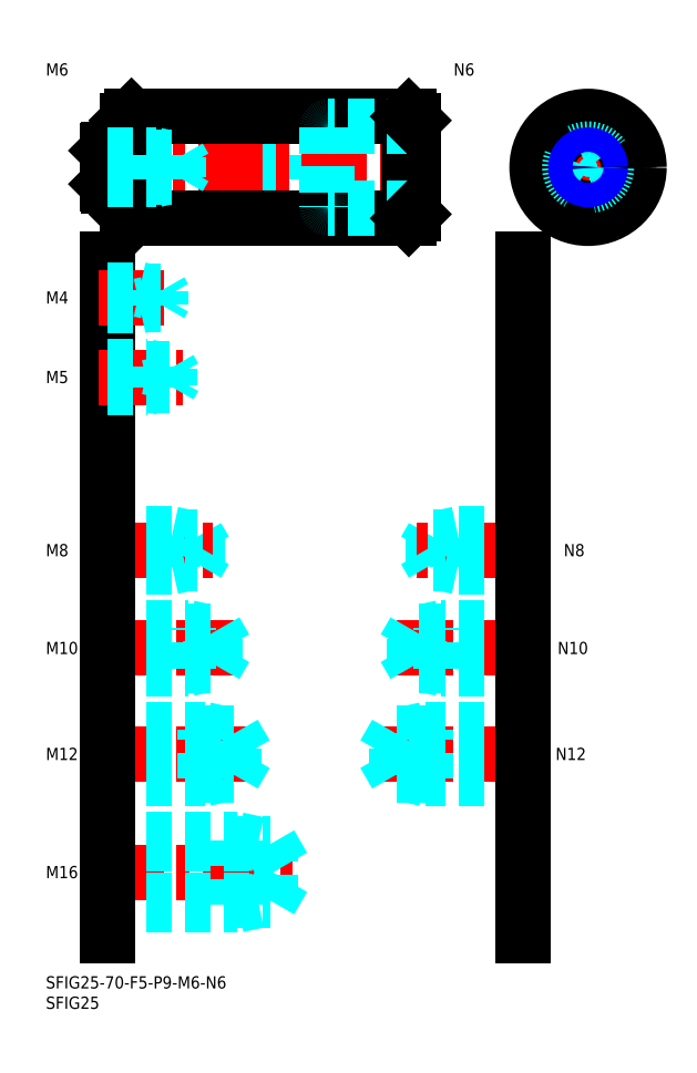
<metadata>
{"format":"dxf","ext":"dxf","renderer":"ezdxf+matplotlib","layout":"modelspace","background":"white","min_lineweight":24,"dpi":150}
</metadata>
<code>
0
SECTION
2
ENTITIES
0
INSERT
8
MSM_CONTINUOUS
2
*U4
10
0
20
0
30
0
0
INSERT
8
MSM_CONTINUOUS
2
*U5
10
0
20
0
30
0
0
INSERT
8
MSM_CONTINUOUS
2
*U6
10
0
20
0
30
0
0
LINE
8
MSM_CENTER
10
13
20
25.5
30
0
11
61
21
25.5
31
0
0
LINE
8
MSM_DASHED
10
55.01
20
18.58
30
0
11
59
21
25.5
31
0
0
LINE
8
MSM_DASHED
10
15
20
17.5
30
0
11
47
21
17.5
31
0
0
LINE
8
MSM_DASHED
10
15
20
18.58
30
0
11
55.01
21
18.58
31
0
0
LINE
8
MSM_DASHED
10
47
20
17.5
30
0
11
47
21
33.5
31
0
0
LINE
8
MSM_DASHED
10
55.01
20
18.58
30
0
11
55.01
21
32.42
31
0
0
LINE
8
MSM_DASHED
10
47
20
17.5
30
0
11
52
21
18.58
31
0
0
LINE
8
MSM_DASHED
10
55.01
20
32.42
30
0
11
59
21
25.5
31
0
0
LINE
8
MSM_DASHED
10
15
20
32.42
30
0
11
55.01
21
32.42
31
0
0
LINE
8
MSM_DASHED
10
15
20
33.5
30
0
11
47
21
33.5
31
0
0
LINE
8
MSM_DASHED
10
47
20
33.5
30
0
11
52
21
32.42
31
0
0
LINE
8
MSM_CENTER
10
13
20
54.5
30
0
11
51
21
54.5
31
0
0
LINE
8
MSM_DASHED
10
46.08
20
49.45
30
0
11
46.08
21
59.55
31
0
0
LINE
8
MSM_DASHED
10
46.08
20
59.55
30
0
11
49
21
54.5
31
0
0
LINE
8
MSM_DASHED
10
39
20
48.5
30
0
11
39
21
60.5
31
0
0
LINE
8
MSM_DASHED
10
15
20
49.45
30
0
11
46.08
21
49.45
31
0
0
LINE
8
MSM_DASHED
10
15
20
48.5
30
0
11
39
21
48.5
31
0
0
LINE
8
MSM_DASHED
10
39
20
48.5
30
0
11
43.37
21
49.45
31
0
0
LINE
8
MSM_DASHED
10
46.08
20
49.45
30
0
11
49
21
54.5
31
0
0
LINE
8
MSM_DASHED
10
15
20
60.5
30
0
11
39
21
60.5
31
0
0
LINE
8
MSM_DASHED
10
15
20
59.55
30
0
11
46.08
21
59.55
31
0
0
LINE
8
MSM_DASHED
10
39
20
60.5
30
0
11
43.37
21
59.55
31
0
0
INSERT
8
MSM_CONTINUOUS
2
*U7
10
0
20
0
30
0
0
INSERT
8
MSM_CONTINUOUS
2
*U8
10
0
20
0
30
0
0
LINE
8
MSM_CENTER
10
13
20
80.5
30
0
11
46
21
80.5
31
0
0
LINE
8
MSM_DASHED
10
41.58
20
76.31
30
0
11
41.58
21
84.69
31
0
0
LINE
8
MSM_DASHED
10
41.58
20
84.69
30
0
11
44
21
80.5
31
0
0
LINE
8
MSM_DASHED
10
35
20
75.5
30
0
11
35
21
85.5
31
0
0
LINE
8
MSM_DASHED
10
15
20
76.31
30
0
11
41.58
21
76.31
31
0
0
LINE
8
MSM_DASHED
10
15
20
75.5
30
0
11
35
21
75.5
31
0
0
LINE
8
MSM_DASHED
10
35
20
75.5
30
0
11
38.75
21
76.31
31
0
0
LINE
8
MSM_DASHED
10
41.58
20
76.31
30
0
11
44
21
80.5
31
0
0
LINE
8
MSM_DASHED
10
15
20
85.5
30
0
11
35
21
85.5
31
0
0
LINE
8
MSM_DASHED
10
15
20
84.69
30
0
11
41.58
21
84.69
31
0
0
LINE
8
MSM_DASHED
10
35
20
85.5
30
0
11
38.75
21
84.69
31
0
0
INSERT
8
MSM_CONTINUOUS
2
*U9
10
0
20
0
30
0
0
LINE
8
MSM_DASHED
10
31
20
100.5
30
0
11
31
21
108.5
31
0
0
LINE
8
MSM_DASHED
10
37.08
20
101.2
30
0
11
37.08
21
107.8
31
0
0
LINE
8
MSM_DASHED
10
37.08
20
107.8
30
0
11
39
21
104.5
31
0
0
LINE
8
MSM_CENTER
10
13
20
104.5
30
0
11
41
21
104.5
31
0
0
LINE
8
MSM_DASHED
10
15
20
101.2
30
0
11
37.08
21
101.2
31
0
0
LINE
8
MSM_DASHED
10
15
20
100.5
30
0
11
31
21
100.5
31
0
0
LINE
8
MSM_DASHED
10
31
20
100.5
30
0
11
34.12
21
101.2
31
0
0
LINE
8
MSM_DASHED
10
37.08
20
101.2
30
0
11
39
21
104.5
31
0
0
LINE
8
MSM_DASHED
10
15
20
108.5
30
0
11
31
21
108.5
31
0
0
LINE
8
MSM_DASHED
10
15
20
107.8
30
0
11
37.08
21
107.8
31
0
0
LINE
8
MSM_DASHED
10
31
20
108.5
30
0
11
34.12
21
107.8
31
0
0
INSERT
8
MSM_CONTINUOUS
2
*U10
10
0
20
0
30
0
0
LINE
8
MSM_CONTINUOUS
10
15
20
176
30
0
11
15
21
10
31
0
0
LINE
8
MSM_CENTER
10
119
20
54.5
30
0
11
81
21
54.5
31
0
0
LINE
8
MSM_DASHED
10
85.92
20
49.45
30
0
11
85.92
21
59.55
31
0
0
LINE
8
MSM_DASHED
10
85.92
20
59.55
30
0
11
83
21
54.5
31
0
0
LINE
8
MSM_DASHED
10
93
20
48.5
30
0
11
93
21
60.5
31
0
0
LINE
8
MSM_DASHED
10
117
20
49.45
30
0
11
85.92
21
49.45
31
0
0
LINE
8
MSM_DASHED
10
117
20
48.5
30
0
11
93
21
48.5
31
0
0
LINE
8
MSM_DASHED
10
93
20
48.5
30
0
11
88.63
21
49.45
31
0
0
LINE
8
MSM_DASHED
10
85.92
20
49.45
30
0
11
83
21
54.5
31
0
0
LINE
8
MSM_DASHED
10
117
20
60.5
30
0
11
93
21
60.5
31
0
0
LINE
8
MSM_DASHED
10
117
20
59.55
30
0
11
85.92
21
59.55
31
0
0
LINE
8
MSM_DASHED
10
93
20
60.5
30
0
11
88.63
21
59.55
31
0
0
INSERT
8
MSM_CONTINUOUS
2
*U11
10
0
20
0
30
0
0
INSERT
8
MSM_CONTINUOUS
2
*U12
10
0
20
0
30
0
0
LINE
8
MSM_CENTER
10
119
20
80.5
30
0
11
86
21
80.5
31
0
0
LINE
8
MSM_DASHED
10
90.42
20
76.31
30
0
11
90.42
21
84.69
31
0
0
LINE
8
MSM_DASHED
10
90.42
20
84.69
30
0
11
88
21
80.5
31
0
0
LINE
8
MSM_DASHED
10
97
20
75.5
30
0
11
97
21
85.5
31
0
0
LINE
8
MSM_DASHED
10
117
20
76.31
30
0
11
90.42
21
76.31
31
0
0
LINE
8
MSM_DASHED
10
117
20
75.5
30
0
11
97
21
75.5
31
0
0
LINE
8
MSM_DASHED
10
97
20
75.5
30
0
11
93.25
21
76.31
31
0
0
LINE
8
MSM_DASHED
10
90.42
20
76.31
30
0
11
88
21
80.5
31
0
0
LINE
8
MSM_DASHED
10
117
20
85.5
30
0
11
97
21
85.5
31
0
0
LINE
8
MSM_DASHED
10
117
20
84.69
30
0
11
90.42
21
84.69
31
0
0
LINE
8
MSM_DASHED
10
97
20
85.5
30
0
11
93.25
21
84.69
31
0
0
INSERT
8
MSM_CONTINUOUS
2
*U13
10
0
20
0
30
0
0
LINE
8
MSM_DASHED
10
101
20
100.5
30
0
11
101
21
108.5
31
0
0
LINE
8
MSM_DASHED
10
94.92
20
101.2
30
0
11
94.92
21
107.8
31
0
0
LINE
8
MSM_DASHED
10
94.92
20
107.8
30
0
11
93
21
104.5
31
0
0
LINE
8
MSM_CENTER
10
119
20
104.5
30
0
11
91
21
104.5
31
0
0
LINE
8
MSM_DASHED
10
117
20
101.2
30
0
11
94.92
21
101.2
31
0
0
LINE
8
MSM_DASHED
10
117
20
100.5
30
0
11
101
21
100.5
31
0
0
LINE
8
MSM_DASHED
10
101
20
100.5
30
0
11
97.88
21
101.2
31
0
0
LINE
8
MSM_DASHED
10
94.92
20
101.2
30
0
11
93
21
104.5
31
0
0
LINE
8
MSM_DASHED
10
117
20
108.5
30
0
11
101
21
108.5
31
0
0
LINE
8
MSM_DASHED
10
117
20
107.8
30
0
11
94.92
21
107.8
31
0
0
LINE
8
MSM_DASHED
10
101
20
108.5
30
0
11
97.88
21
107.8
31
0
0
LINE
8
MSM_DASHED
10
69
20
201.5
30
0
11
57
21
201.5
31
0
0
LINE
8
MSM_DASHED
10
69
20
201
30
0
11
51.42
21
201
31
0
0
LINE
8
MSM_DASHED
10
69
20
196
30
0
11
51.42
21
196
31
0
0
LINE
8
MSM_DASHED
10
69
20
195.5
30
0
11
57
21
195.5
31
0
0
LINE
8
MSM_DASHED
10
57
20
195.5
30
0
11
57
21
201.5
31
0
0
LINE
8
MSM_DASHED
10
51.42
20
196
30
0
11
51.42
21
201
31
0
0
LINE
8
MSM_DASHED
10
51.42
20
201
30
0
11
50
21
198.5
31
0
0
LINE
8
MSM_DASHED
10
51.42
20
196
30
0
11
50
21
198.5
31
0
0
LINE
8
MSM_DASHED
10
57
20
195.5
30
0
11
54.5
21
196
31
0
0
LINE
8
MSM_DASHED
10
57
20
201.5
30
0
11
54.5
21
201
31
0
0
LINE
8
MSM_CONTINUOUS
10
117
20
176
30
0
11
117
21
10
31
0
0
LINE
8
MSM_CENTER
10
117.5
20
198.5
30
0
11
148.5
21
198.5
31
0
0
LINE
8
MSM_CENTER
10
12
20
198.5
30
0
11
93
21
198.5
31
0
0
LINE
8
MSM_CONTINUOUS
10
21
20
211
30
0
11
89
21
211
31
0
0
LINE
8
MSM_CONTINUOUS
10
21
20
186
30
0
11
89
21
186
31
0
0
LINE
8
MSM_CONTINUOUS
10
20
20
210
30
0
11
20
21
187
31
0
0
LINE
8
MSM_CONTINUOUS
10
21
20
211
30
0
11
21
21
186
31
0
0
LINE
8
MSM_CONTINUOUS
10
15.4
20
203
30
0
11
15.4
21
194
31
0
0
LINE
8
MSM_CONTINUOUS
10
15.4
20
194
30
0
11
19.7
21
194
31
0
0
ARC
8
MSM_CONTINUOUS
10
19.7
20
193.7
30
0
40
0.3
50
0
51
90
0
LINE
8
MSM_CONTINUOUS
10
15.4
20
203
30
0
11
19.7
21
203
31
0
0
ARC
8
MSM_CONTINUOUS
10
19.7
20
203.3
30
0
40
0.3
50
270
51
0
0
LINE
8
MSM_CENTER
10
133
20
214
30
0
11
133
21
183
31
0
0
LINE
8
MSM_CONTINUOUS
10
90
20
210
30
0
11
90
21
187
31
0
0
LINE
8
MSM_CONTINUOUS
10
89
20
211
30
0
11
89
21
186
31
0
0
LINE
8
MSM_DASHED
10
90
20
208.5
30
0
11
69.3
21
208.5
31
0
0
LINE
8
MSM_DASHED
10
90
20
188.5
30
0
11
69.3
21
188.5
31
0
0
LINE
8
MSM_DASHED
10
69
20
208.2
30
0
11
69
21
188.8
31
0
0
CIRCLE
8
MSM_CONTINUOUS
10
133
20
198.5
30
0
40
10
0
CIRCLE
8
MSM_CONTINUOUS
10
133
20
198.5
30
0
40
12.5
0
LINE
8
MSM_CONTINUOUS
10
90
20
210
30
0
11
89
21
211
31
0
0
LINE
8
MSM_CONTINUOUS
10
90
20
187
30
0
11
89
21
186
31
0
0
LINE
8
MSM_CONTINUOUS
10
21
20
211
30
0
11
20
21
210
31
0
0
LINE
8
MSM_CONTINUOUS
10
20
20
187
30
0
11
21
21
186
31
0
0
LINE
8
MSM_CONTINUOUS
10
15
20
194.4
30
0
11
15.4
21
194
31
0
0
LINE
8
MSM_CONTINUOUS
10
15
20
202.6
30
0
11
15.4
21
203
31
0
0
ARC
8
MSM_DASHED
10
69.3
20
188.8
30
0
40
0.3
50
180
51
270
0
ARC
8
MSM_DASHED
10
69.3
20
208.2
30
0
40
0.3
50
90
51
180
0
LINE
8
MSM_CONTINUOUS
10
15
20
202.6
30
0
11
15
21
194.4
31
0
0
INSERT
8
MSM_CONTINUOUS
2
*U14
10
0
20
0
30
0
0
CIRCLE
8
MSM_DASHED
10
133
20
198.5
30
0
40
4.5
0
INSERT
8
MSM_CONTINUOUS
2
*U15
10
0
20
0
30
0
0
LINE
8
MSM_CENTER
10
13
20
166.5
30
0
11
31
21
166.5
31
0
0
LINE
8
MSM_DASHED
10
15
20
168.5
30
0
11
23
21
168.5
31
0
0
LINE
8
MSM_DASHED
10
15
20
168.1
30
0
11
28.06
21
168.1
31
0
0
LINE
8
MSM_DASHED
10
15
20
164.9
30
0
11
28.06
21
164.9
31
0
0
LINE
8
MSM_DASHED
10
15
20
164.5
30
0
11
23
21
164.5
31
0
0
LINE
8
MSM_DASHED
10
28.06
20
164.9
30
0
11
28.06
21
168.1
31
0
0
LINE
8
MSM_DASHED
10
28.06
20
168.1
30
0
11
29
21
166.5
31
0
0
LINE
8
MSM_DASHED
10
23
20
164.5
30
0
11
23
21
168.5
31
0
0
LINE
8
MSM_DASHED
10
28.06
20
164.9
30
0
11
29
21
166.5
31
0
0
LINE
8
MSM_DASHED
10
23
20
164.5
30
0
11
24.75
21
164.9
31
0
0
LINE
8
MSM_DASHED
10
23
20
168.5
30
0
11
24.75
21
168.1
31
0
0
CIRCLE
8
MSM_CONTINUOUS
10
133
20
198.5
30
0
40
2.458
0
CIRCLE
8
MSM_NARROW
10
133
20
198.5
30
0
40
3
0
INSERT
8
MSM_CONTINUOUS
2
*U16
10
0
20
0
30
0
0
LINE
8
MSM_CENTER
10
13
20
147
30
0
11
33.5
21
147
31
0
0
LINE
8
MSM_DASHED
10
15
20
149.5
30
0
11
25
21
149.5
31
0
0
LINE
8
MSM_DASHED
10
15
20
149.1
30
0
11
30.31
21
149.1
31
0
0
LINE
8
MSM_DASHED
10
15
20
144.9
30
0
11
30.31
21
144.9
31
0
0
LINE
8
MSM_DASHED
10
15
20
144.5
30
0
11
25
21
144.5
31
0
0
LINE
8
MSM_DASHED
10
30.31
20
144.9
30
0
11
30.31
21
149.1
31
0
0
LINE
8
MSM_DASHED
10
30.31
20
149.1
30
0
11
31.5
21
147
31
0
0
LINE
8
MSM_DASHED
10
25
20
144.5
30
0
11
25
21
149.5
31
0
0
LINE
8
MSM_DASHED
10
30.31
20
144.9
30
0
11
31.5
21
147
31
0
0
LINE
8
MSM_DASHED
10
25
20
144.5
30
0
11
27
21
144.9
31
0
0
LINE
8
MSM_DASHED
10
25
20
149.5
30
0
11
27
21
149.1
31
0
0
LINE
8
MSM_DASHED
10
15
20
201.5
30
0
11
27
21
201.5
31
0
0
LINE
8
MSM_DASHED
10
15
20
201
30
0
11
32.58
21
201
31
0
0
LINE
8
MSM_DASHED
10
15
20
196
30
0
11
32.58
21
196
31
0
0
LINE
8
MSM_DASHED
10
15
20
195.5
30
0
11
27
21
195.5
31
0
0
LINE
8
MSM_DASHED
10
27
20
195.5
30
0
11
27
21
201.5
31
0
0
LINE
8
MSM_DASHED
10
32.58
20
196
30
0
11
32.58
21
201
31
0
0
LINE
8
MSM_DASHED
10
32.58
20
201
30
0
11
34
21
198.5
31
0
0
LINE
8
MSM_DASHED
10
32.58
20
196
30
0
11
34
21
198.5
31
0
0
LINE
8
MSM_DASHED
10
27
20
195.5
30
0
11
29.5
21
196
31
0
0
LINE
8
MSM_DASHED
10
27
20
201.5
30
0
11
29.5
21
201
31
0
0
ENDSEC
0
EOF

</code>
